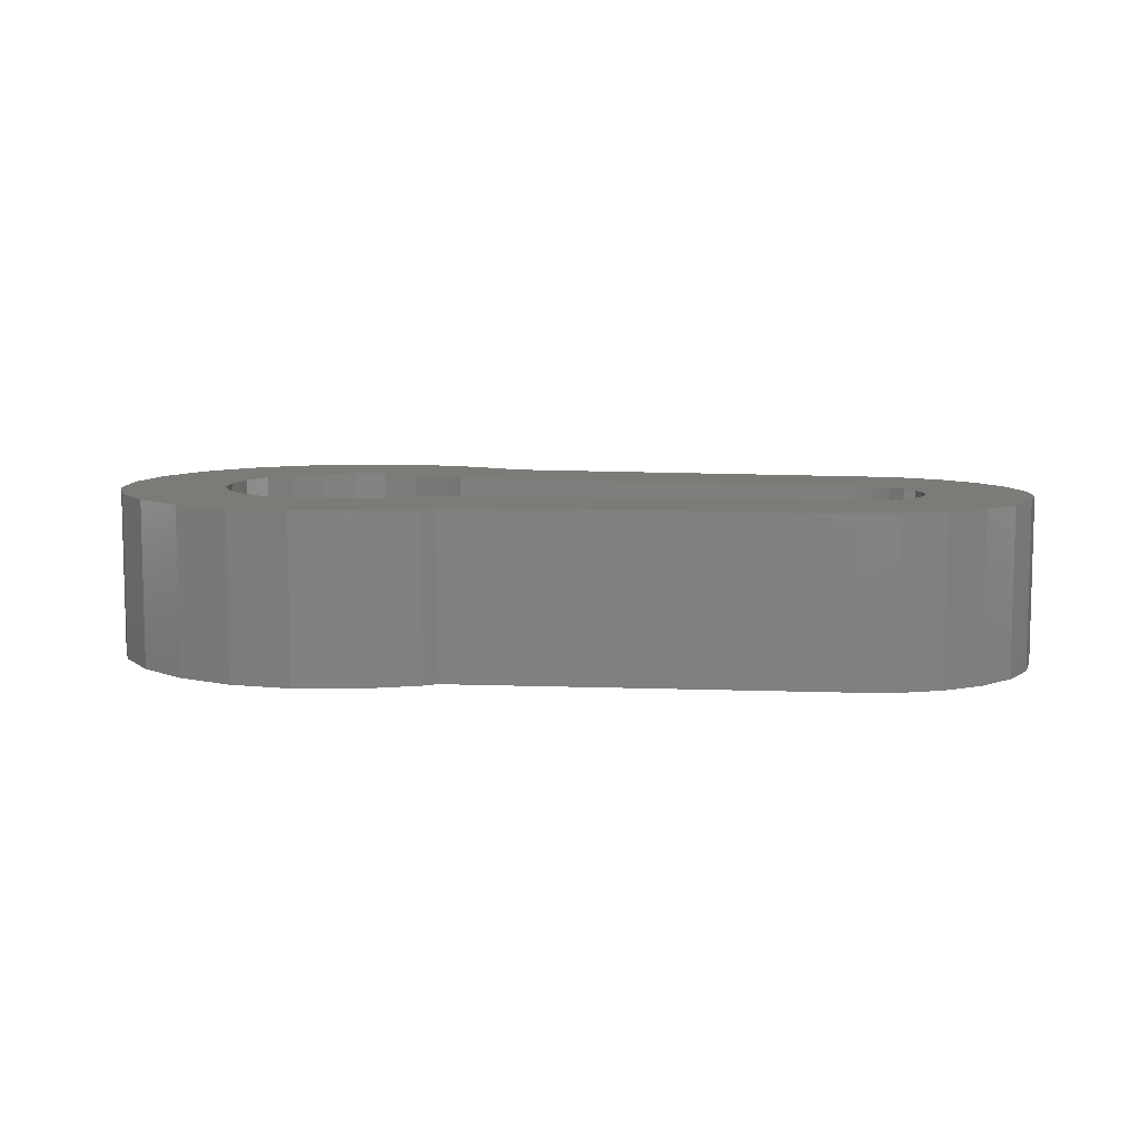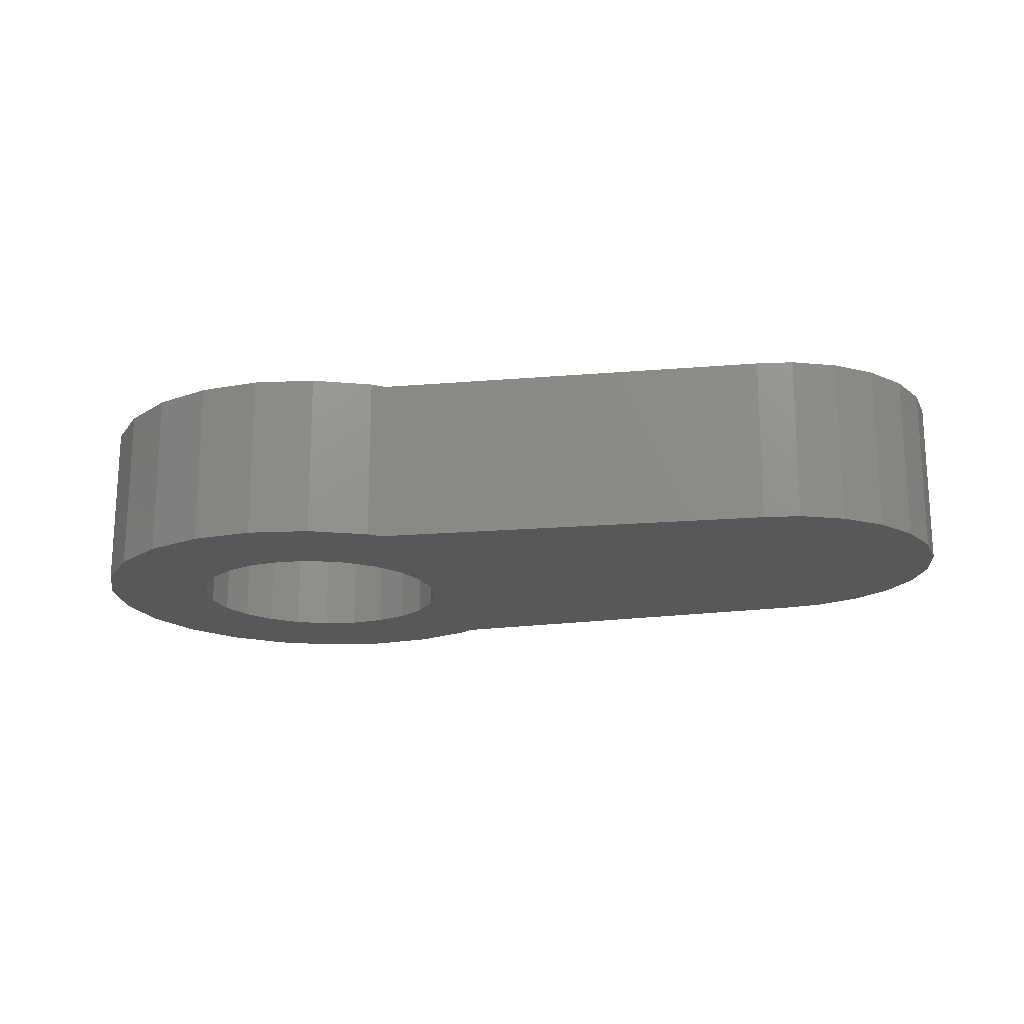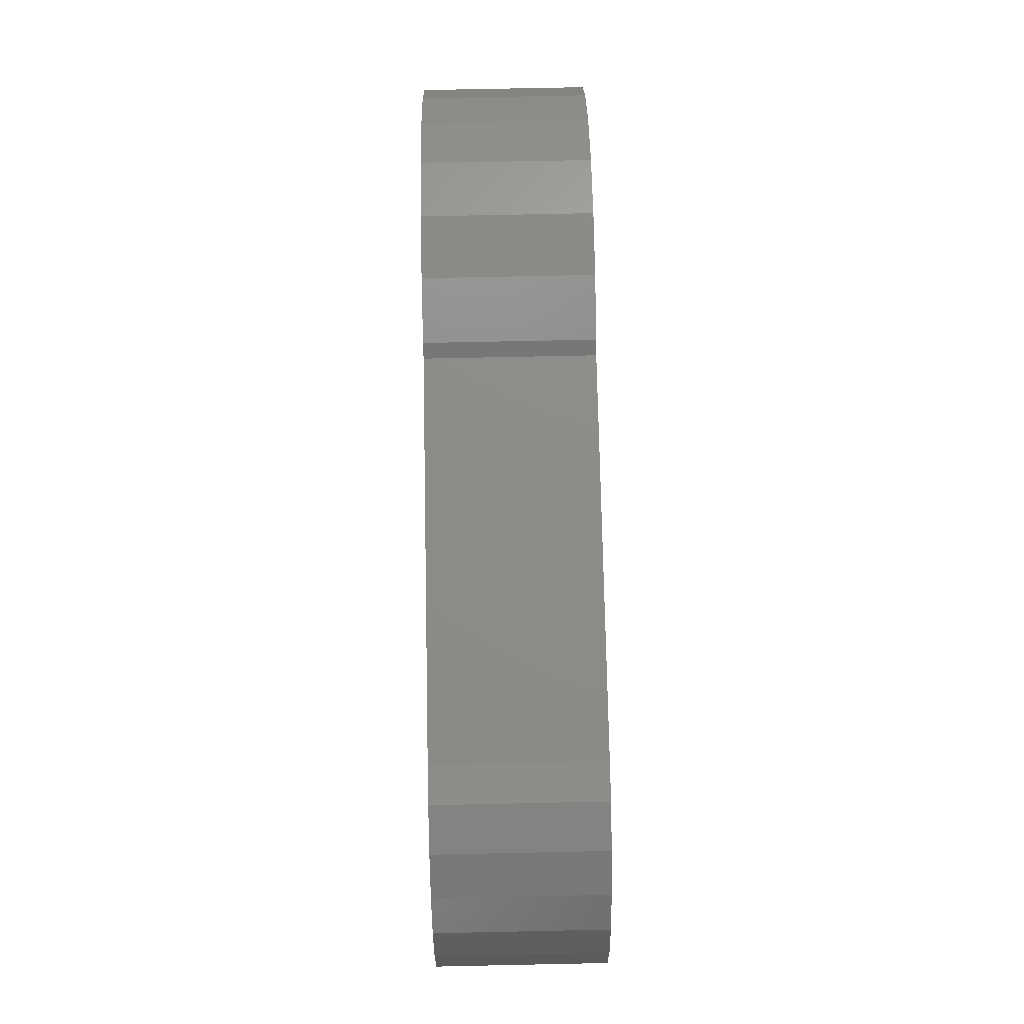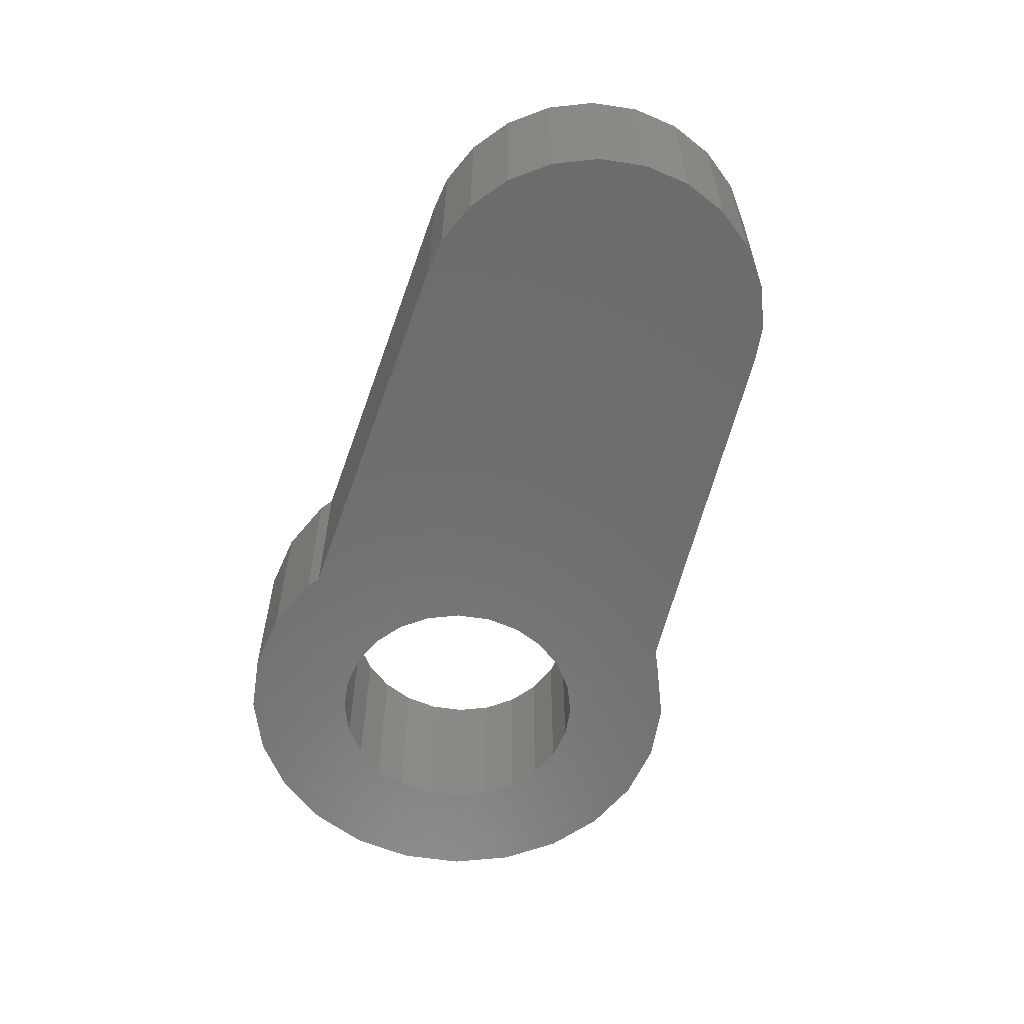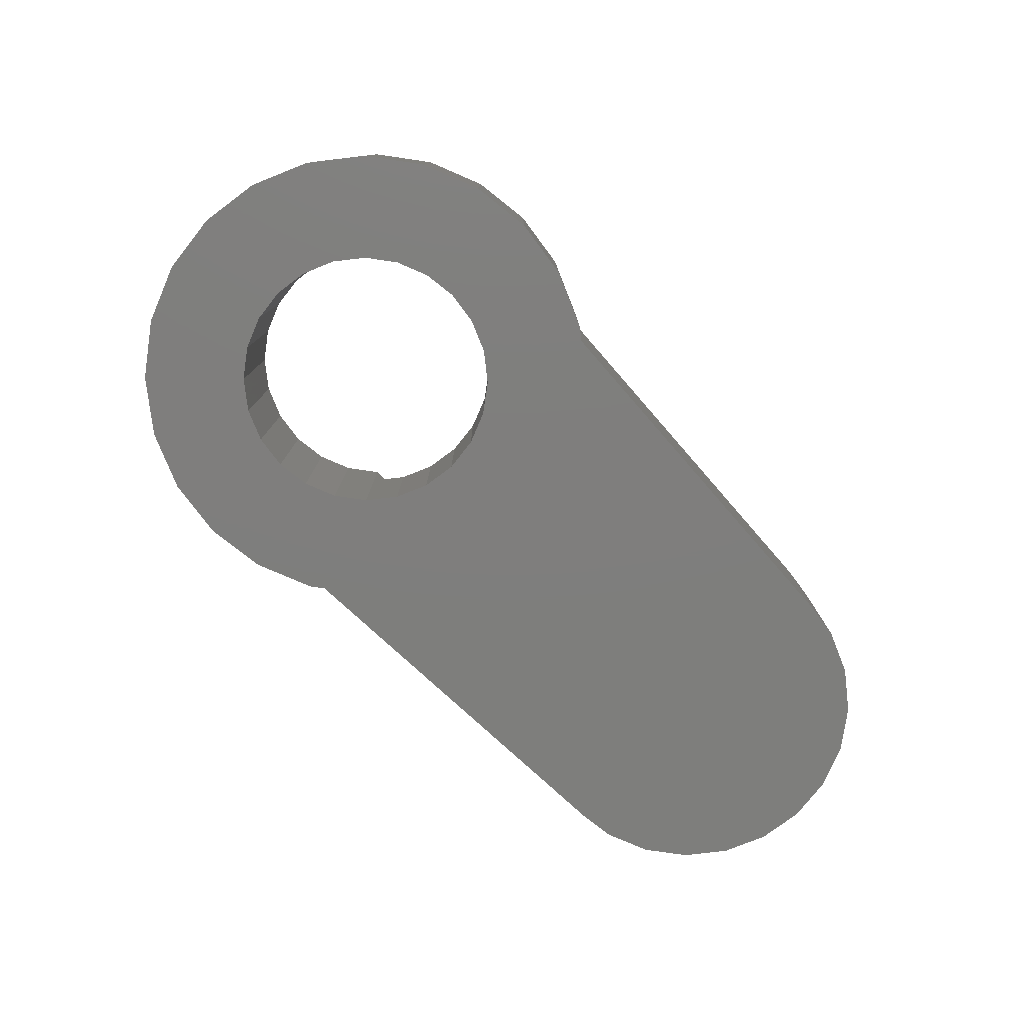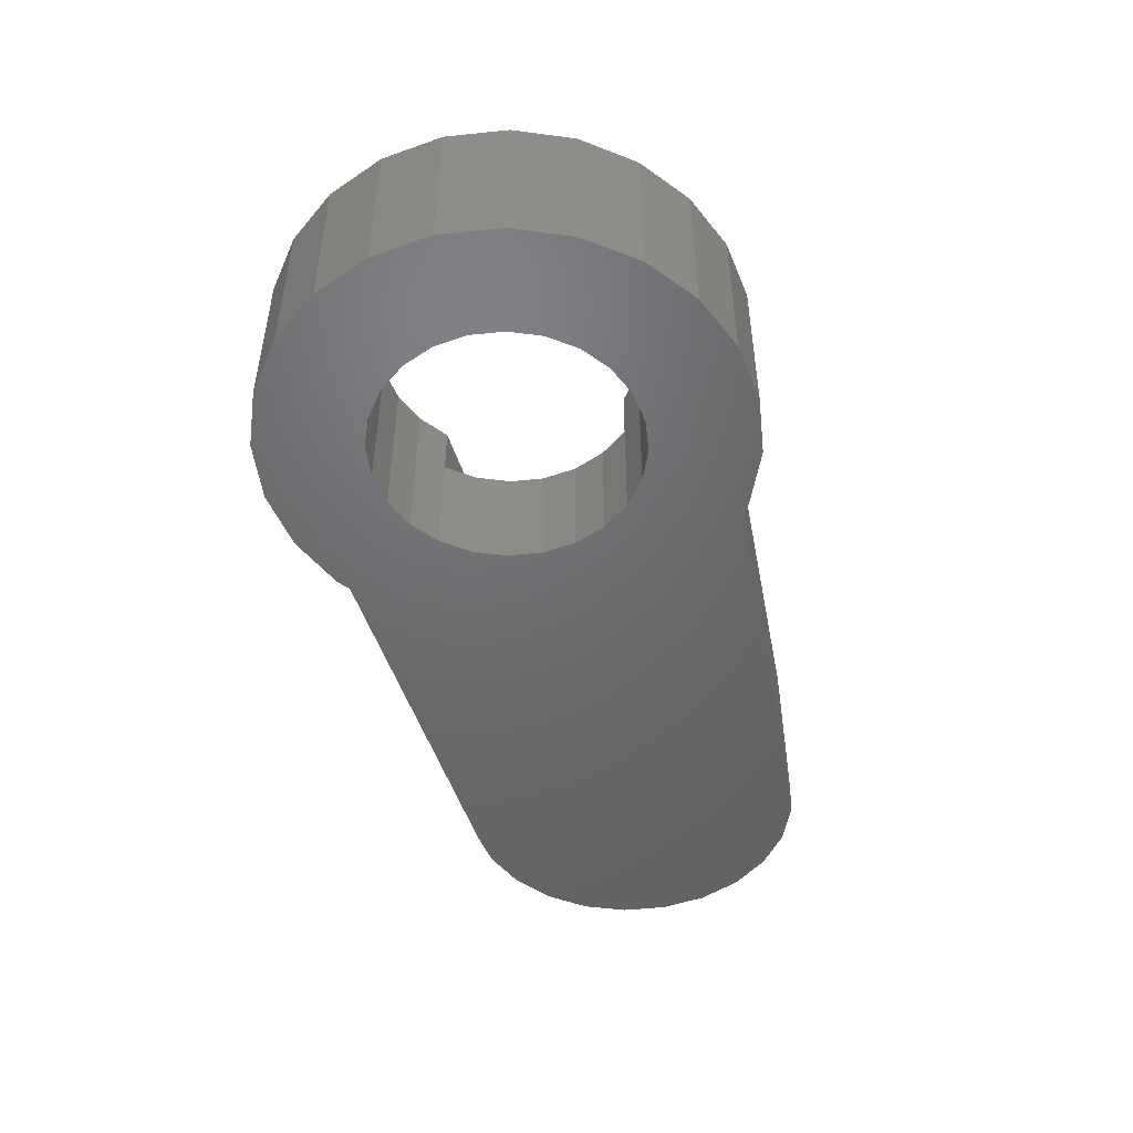
<metadata>
{"format":"stl","ext":"stl","renderer":"f3d","projection":"perspective","resolution":1024,"background":"white","views":[{"elev":8.2,"azim":-171.1,"up":"+Z"},{"elev":-18.4,"azim":-167.6,"up":"+Z"},{"elev":72.4,"azim":-91.2,"up":"+Y"},{"elev":-58.6,"azim":-106.3,"up":"+Z"},{"elev":-78.1,"azim":134.2,"up":"+Z"},{"elev":-48.5,"azim":104.1,"up":"+Z"}]}
</metadata>
<code>
# stl→obj: 155 verts, 310 faces
v 23.12 -12.2 -1.85
v 23.11 -18.08 -1.85
v 11.37 -12.84 -1.85
v 23.24 -17.06 -1.85
v 23.49 -11.92 -1.85
v 23.64 -16.11 -1.85
v 24.13 -11.65 -1.85
v 24.26 -15.29 -1.85
v 25.2 -11.21 -1.85
v 25.08 -14.67 -1.85
v 25.34 -14.56 -1.85
v 26.85 -10.99 -1.85
v 25.54 -14.48 -1.85
v 26.03 -14.27 -1.85
v 27.05 -14.14 -1.85
v 27.05 -10.96 -1.85
v 28.58 -11.17 -1.85
v 27.56 -14.21 -1.85
v 28.07 -14.27 -1.85
v 28.75 -14.56 -1.85
v 28.89 -11.21 -1.85
v 29.01 -14.67 -1.85
v 29.96 -11.65 -1.85
v 29.83 -15.29 -1.85
v 30.46 -16.11 -1.85
v 30.6 -11.92 -1.85
v 30.85 -17.06 -1.85
v 32.08 -13.05 -1.85
v 30.98 -18.08 -1.85
v 32.08 -23.11 -1.85
v 33.21 -21.64 -1.85
v 33.21 -14.52 -1.85
v 33.92 -16.24 -1.85
v 33.92 -19.92 -1.85
v 34.16 -18.08 -1.85
v 6.564 -16.71 -1.85
v 6.564 -19.44 -1.85
v 6.385 -18.08 -1.85
v 7.092 -20.72 -1.85
v 7.092 -15.44 -1.85
v 7.93 -21.81 -1.85
v 7.93 -14.35 -1.85
v 9.023 -22.65 -1.85
v 9.023 -13.51 -1.85
v 10.3 -12.98 -1.85
v 10.3 -23.18 -1.85
v 11.37 -23.32 -1.85
v 23.12 -23.95 -1.85
v 23.24 -19.1 -1.85
v 23.49 -24.24 -1.85
v 23.64 -20.05 -1.85
v 25.2 -24.95 -1.85
v 24.26 -20.86 -1.85
v 25.08 -21.49 -1.85
v 26.03 -21.88 -1.85
v 25.39 -24.97 -1.85
v 25.85 -25.04 -1.85
v 27.05 -25.19 -1.85
v 26.84 -21.99 -1.85
v 27.05 -22.02 -1.85
v 28.07 -21.88 -1.85
v 28.89 -24.95 -1.85
v 29.01 -21.49 -1.85
v 30.6 -24.24 -1.85
v 29.83 -20.86 -1.85
v 30.46 -20.05 -1.85
v 30.85 -19.1 -1.85
v 23.11 -18.08 1.575
v 23.24 -17.06 1.575
v 23.24 -19.1 1.575
v 24.26 -20.86 1.575
v 23.64 -20.05 1.575
v 25.34 -14.56 3.15
v 25.08 -14.67 3.15
v 23.64 -16.11 1.575
v 9.843 -17.03 1.575
v 9.633 -17.53 3.15
v 9.633 -17.53 1.575
v 9.843 -17.03 3.15
v 9.633 -18.62 1.575
v 9.562 -18.08 1.575
v 9.843 -19.13 1.575
v 10.18 -16.59 1.575
v 10.18 -19.56 1.575
v 10.61 -19.9 1.575
v 10.61 -16.26 1.575
v 11.12 -16.05 1.575
v 11.12 -20.11 1.575
v 11.66 -15.98 1.575
v 11.66 -20.18 1.575
v 24.26 -15.29 1.575
v 24.26 -15.29 3.15
v 29.83 -15.29 3.15
v 29.01 -14.67 3.15
v 11.12 -16.05 3.15
v 10.61 -16.26 3.15
v 28.07 -14.27 3.15
v 27.05 -14.14 3.15
v 11.66 -15.98 3.15
v 26.03 -14.27 3.15
v 11.12 -20.11 3.15
v 11.66 -20.18 3.15
v 10.18 -16.59 3.15
v 10.18 -19.56 3.15
v 10.61 -19.9 3.15
v 9.633 -18.62 3.15
v 9.562 -18.08 3.15
v 9.843 -19.13 3.15
v 9.023 -22.65 3.15
v 10.3 -23.18 3.15
v 11.37 -23.32 3.15
v 23.12 -23.95 3.15
v 24.26 -20.86 3.15
v 23.49 -24.24 3.15
v 25.2 -24.95 3.15
v 25.08 -21.49 3.15
v 26.03 -21.88 3.15
v 27.05 -25.19 3.15
v 27.05 -22.02 3.15
v 28.07 -21.88 3.15
v 28.89 -24.95 3.15
v 29.01 -21.49 3.15
v 30.6 -24.24 3.15
v 29.83 -20.86 3.15
v 30.46 -20.05 3.15
v 30.85 -19.1 3.15
v 32.08 -23.11 3.15
v 30.98 -18.08 3.15
v 6.564 -19.44 3.15
v 6.564 -16.71 3.15
v 6.385 -18.08 3.15
v 7.092 -20.72 3.15
v 7.092 -15.44 3.15
v 7.93 -21.81 3.15
v 7.93 -14.35 3.15
v 9.023 -13.51 3.15
v 10.3 -12.98 3.15
v 11.37 -12.84 3.15
v 23.12 -12.2 3.15
v 23.49 -11.92 3.15
v 24.13 -11.65 3.15
v 25.2 -11.21 3.15
v 27.05 -10.96 3.15
v 28.89 -11.21 3.15
v 28.75 -14.56 3.15
v 29.96 -11.65 3.15
v 30.46 -16.11 3.15
v 30.6 -11.92 3.15
v 30.85 -17.06 3.15
v 32.08 -13.05 3.15
v 33.21 -21.64 3.15
v 33.21 -14.52 3.15
v 33.92 -19.92 3.15
v 33.92 -16.24 3.15
v 34.16 -18.08 3.15
f 1 2 3
f 2 1 4
f 4 1 5
f 4 5 6
f 6 5 7
f 6 7 8
f 8 7 9
f 8 9 10
f 10 9 11
f 11 9 12
f 11 12 13
f 13 12 14
f 14 12 15
f 15 12 16
f 15 16 17
f 15 17 18
f 18 17 19
f 19 17 20
f 20 17 21
f 20 21 22
f 22 21 23
f 22 23 24
f 24 23 25
f 25 23 26
f 25 26 27
f 27 26 28
f 27 28 29
f 29 28 30
f 30 28 31
f 31 28 32
f 31 32 33
f 31 33 34
f 34 33 35
f 36 37 38
f 37 36 39
f 39 36 40
f 39 40 41
f 41 40 42
f 41 42 43
f 43 42 44
f 43 44 45
f 43 45 46
f 46 45 47
f 47 45 3
f 47 3 48
f 48 3 2
f 48 2 49
f 48 49 50
f 50 49 51
f 50 51 52
f 52 51 53
f 52 53 54
f 52 54 55
f 52 55 56
f 56 55 57
f 57 55 58
f 58 55 59
f 58 59 60
f 58 60 61
f 58 61 62
f 62 61 63
f 62 63 64
f 64 63 65
f 64 65 66
f 64 66 67
f 64 67 30
f 30 67 29
f 4 68 2
f 68 4 69
f 2 70 49
f 70 2 68
f 51 71 53
f 71 51 72
f 73 10 11
f 10 73 74
f 49 72 51
f 72 49 70
f 6 69 4
f 69 6 75
f 76 77 78
f 77 76 79
f 80 78 81
f 78 80 82
f 78 82 76
f 76 82 83
f 83 82 84
f 83 84 85
f 83 85 86
f 86 85 87
f 87 85 88
f 87 88 89
f 89 88 90
f 89 90 71
f 89 71 72
f 89 72 70
f 89 70 68
f 89 75 91
f 75 89 69
f 69 89 68
f 74 8 10
f 8 74 91
f 91 74 92
f 93 22 24
f 22 93 94
f 95 86 87
f 86 95 96
f 8 75 6
f 75 8 91
f 97 18 19
f 18 97 15
f 15 97 98
f 99 87 89
f 87 99 95
f 98 14 15
f 14 98 100
f 101 90 88
f 90 101 102
f 96 83 86
f 83 96 103
f 92 89 91
f 89 92 99
f 83 79 76
f 79 83 103
f 104 85 84
f 85 104 105
f 81 106 80
f 106 81 107
f 100 13 14
f 13 100 11
f 11 100 73
f 80 108 82
f 108 80 106
f 109 106 107
f 106 109 110
f 106 110 108
f 108 110 104
f 104 110 105
f 105 110 111
f 105 111 101
f 101 111 102
f 102 111 112
f 102 112 113
f 113 112 114
f 113 114 115
f 113 115 116
f 116 115 117
f 117 115 118
f 117 118 119
f 119 118 120
f 120 118 121
f 120 121 122
f 122 121 123
f 122 123 124
f 124 123 125
f 125 123 126
f 126 123 127
f 126 127 128
f 129 130 131
f 130 129 132
f 130 132 133
f 133 132 134
f 133 134 135
f 135 134 109
f 135 109 136
f 136 109 107
f 136 107 77
f 136 77 137
f 137 77 79
f 137 79 103
f 137 103 96
f 137 96 138
f 138 96 95
f 138 95 99
f 138 99 139
f 139 99 92
f 139 92 140
f 140 92 141
f 141 92 142
f 142 92 74
f 142 74 73
f 142 73 143
f 143 73 100
f 143 100 98
f 143 98 97
f 143 97 144
f 144 97 145
f 144 145 94
f 144 94 146
f 146 94 93
f 146 93 147
f 146 147 148
f 148 147 149
f 148 149 150
f 150 149 128
f 150 128 127
f 150 127 151
f 150 151 152
f 152 151 153
f 152 153 154
f 154 153 155
f 78 107 81
f 107 78 77
f 105 88 85
f 88 105 101
f 145 19 20
f 19 145 97
f 102 71 90
f 71 102 113
f 82 104 84
f 104 82 108
f 118 57 58
f 57 118 56
f 56 118 52
f 52 118 115
f 131 37 129
f 37 131 38
f 135 40 133
f 40 135 42
f 110 43 46
f 43 110 109
f 35 153 34
f 153 35 155
f 133 36 130
f 36 133 40
f 115 50 52
f 50 115 114
f 136 45 44
f 45 136 137
f 137 3 45
f 3 137 138
f 135 44 42
f 44 135 136
f 132 41 134
f 41 132 39
f 138 1 3
f 1 138 139
f 112 47 48
f 47 112 111
f 111 46 47
f 46 111 110
f 129 39 132
f 39 129 37
f 114 48 50
f 48 114 112
f 130 38 131
f 38 130 36
f 109 41 43
f 41 109 134
f 142 12 9
f 12 142 16
f 16 142 143
f 146 26 23
f 26 146 148
f 116 55 54
f 55 116 117
f 31 127 30
f 127 31 151
f 141 9 7
f 9 141 142
f 126 66 125
f 66 126 67
f 143 17 16
f 17 143 21
f 21 143 144
f 117 59 55
f 59 117 60
f 60 117 119
f 128 67 126
f 67 128 29
f 28 152 32
f 152 28 150
f 140 7 5
f 7 140 141
f 148 28 26
f 28 148 150
f 144 23 21
f 23 144 146
f 32 154 33
f 154 32 152
f 127 64 30
f 64 127 123
f 139 5 1
f 5 139 140
f 71 54 53
f 54 71 116
f 116 71 113
f 122 65 63
f 65 122 124
f 33 155 35
f 155 33 154
f 34 151 31
f 151 34 153
f 94 20 22
f 20 94 145
f 120 63 61
f 63 120 122
f 123 62 64
f 62 123 121
f 121 58 62
f 58 121 118
f 119 61 60
f 61 119 120
f 147 27 149
f 27 147 25
f 125 65 124
f 65 125 66
f 149 29 128
f 29 149 27
f 93 25 147
f 25 93 24

</code>
